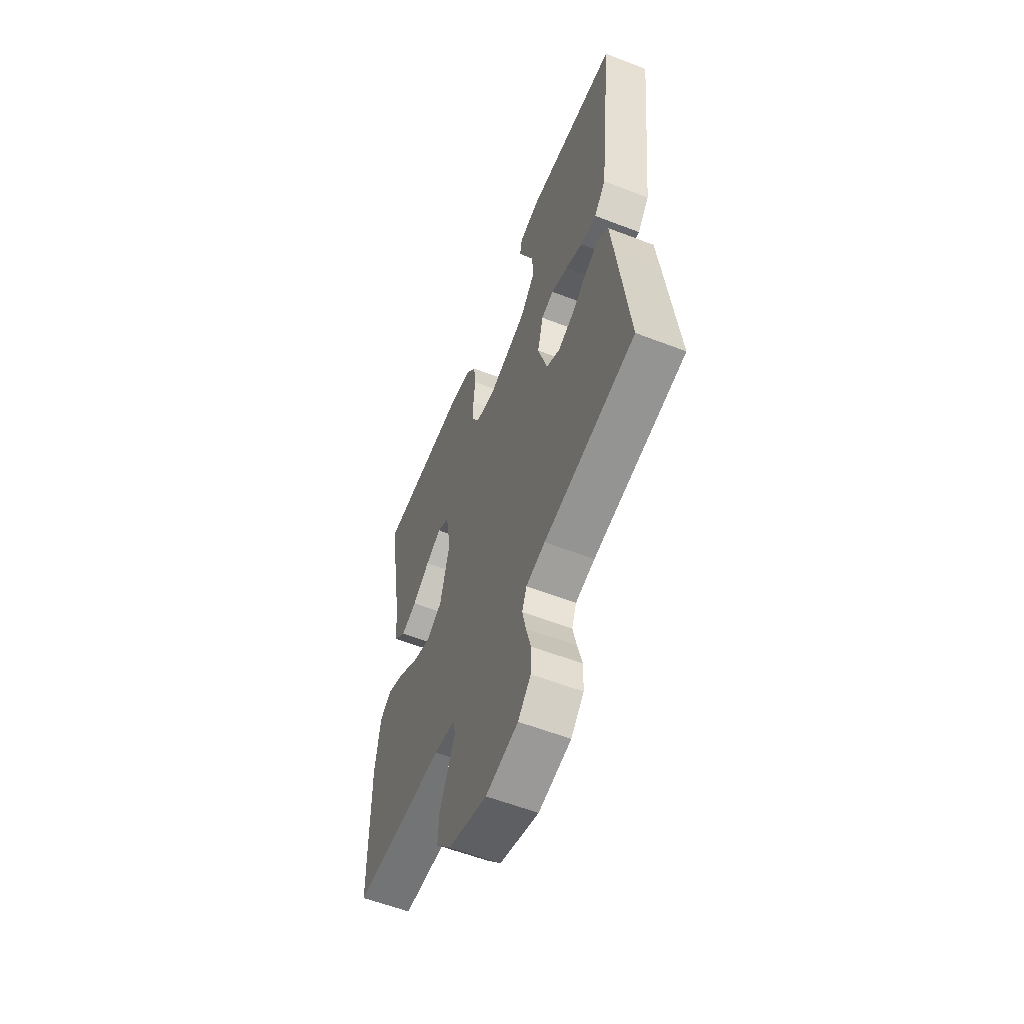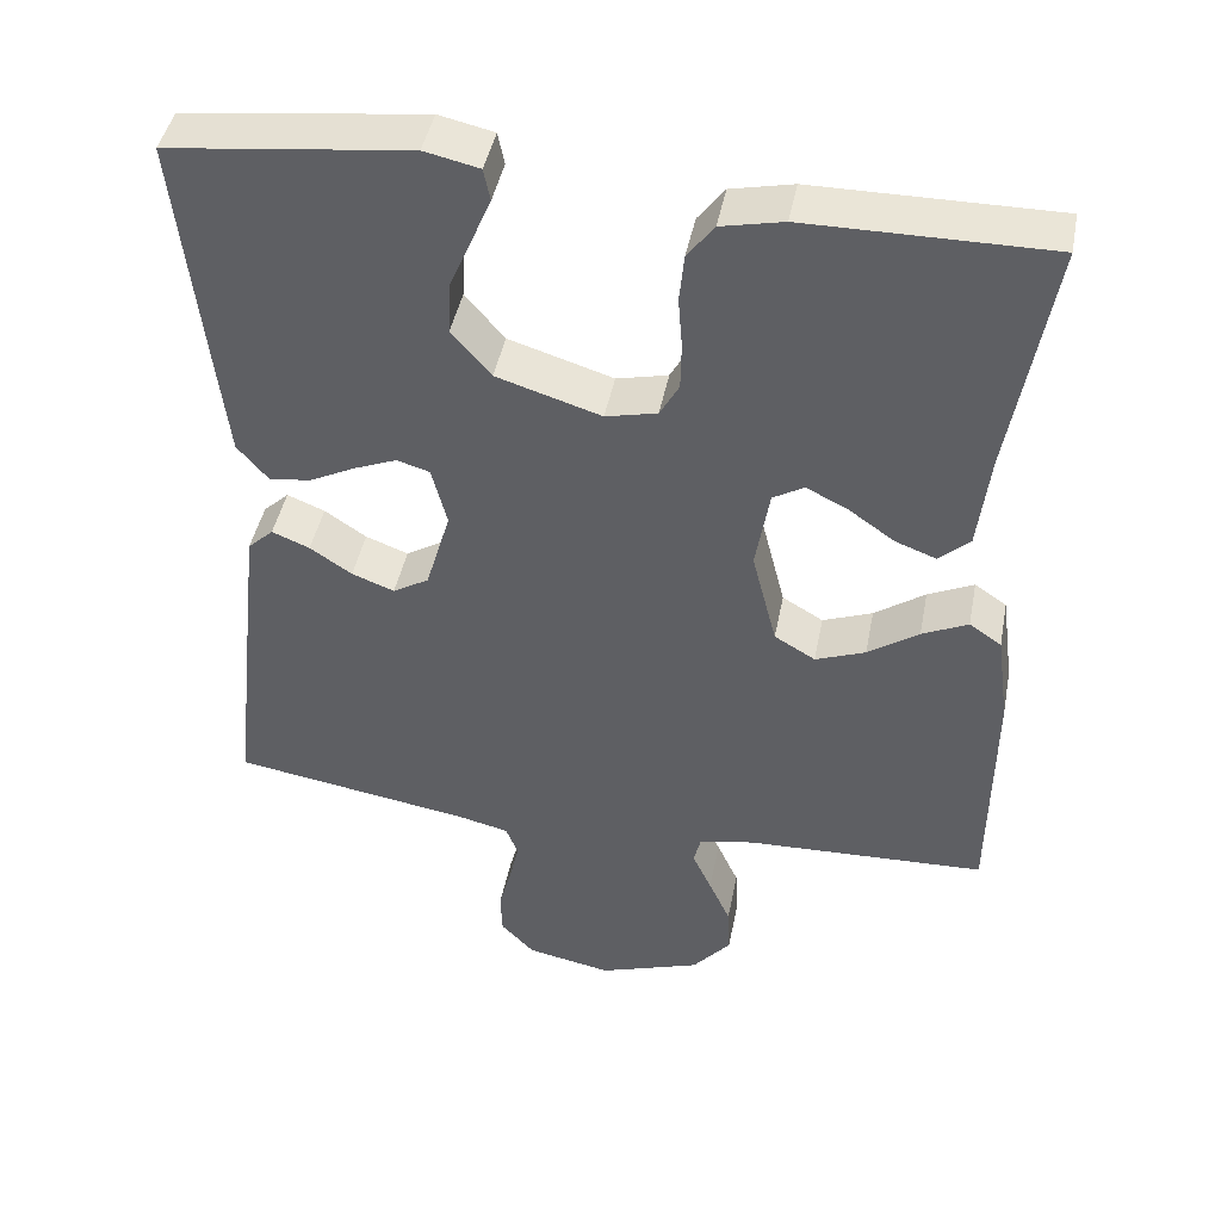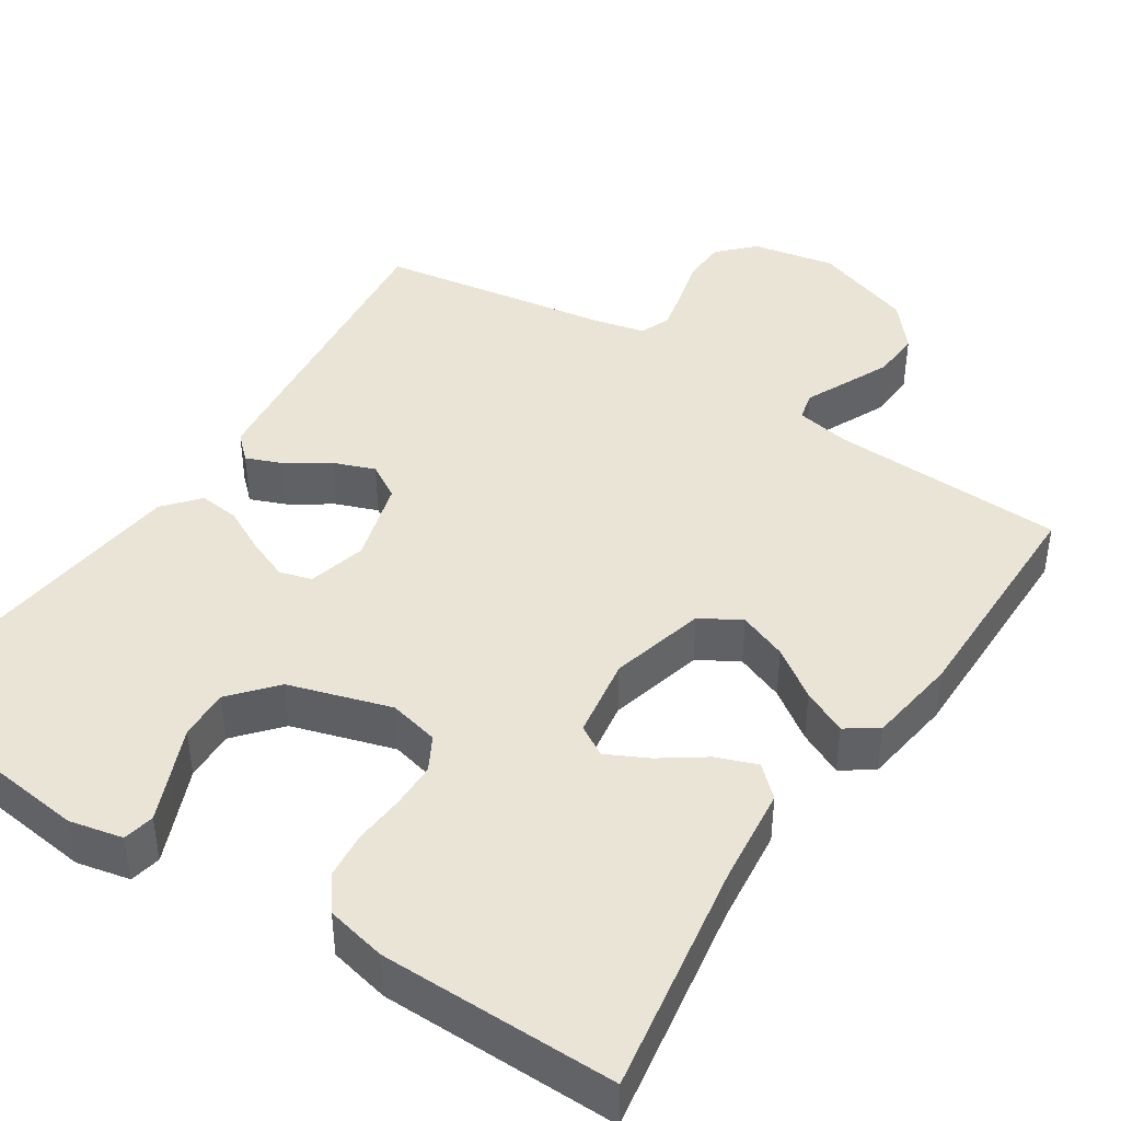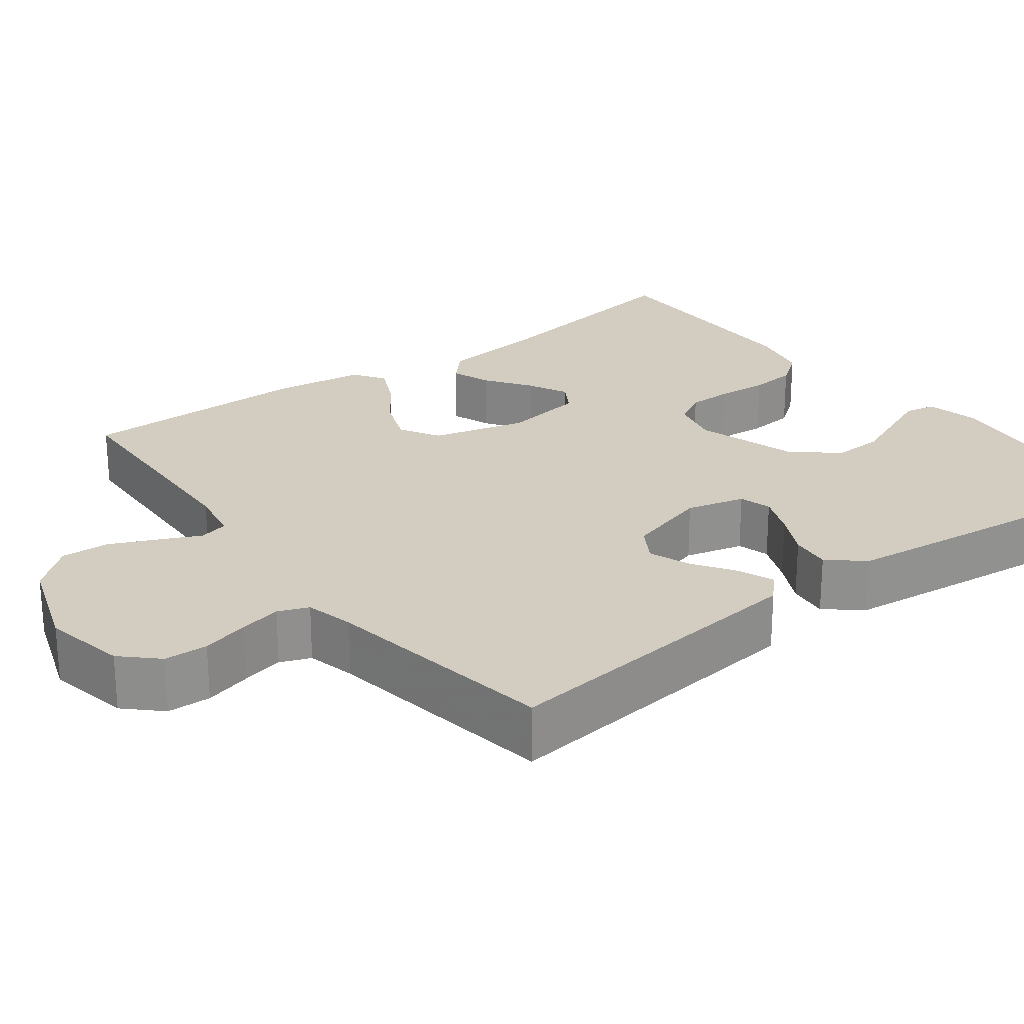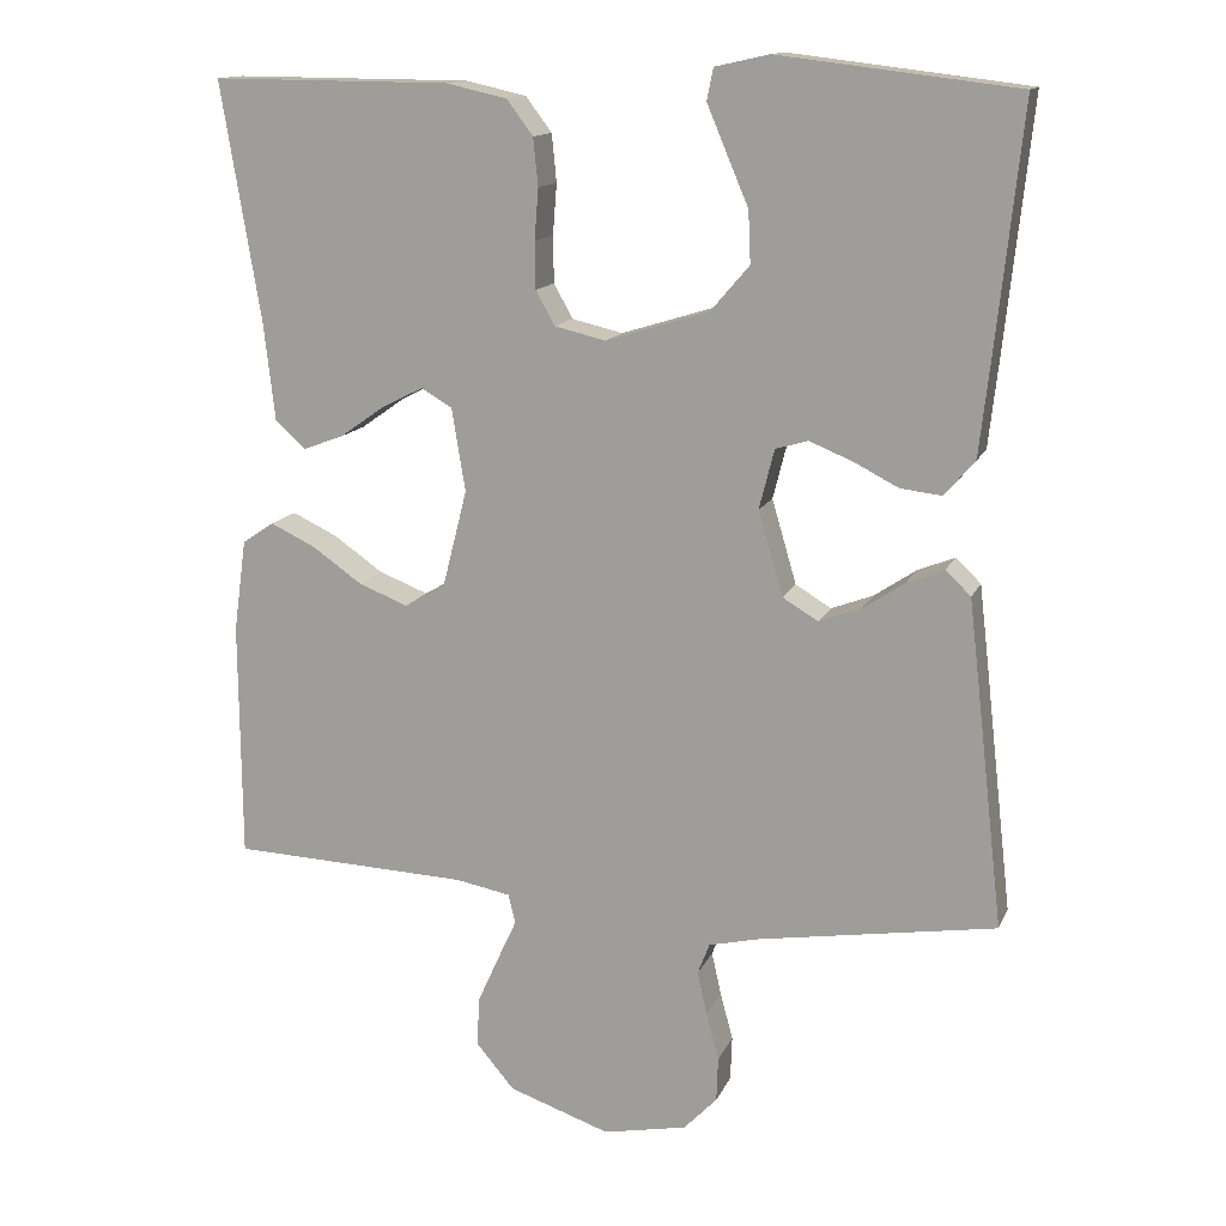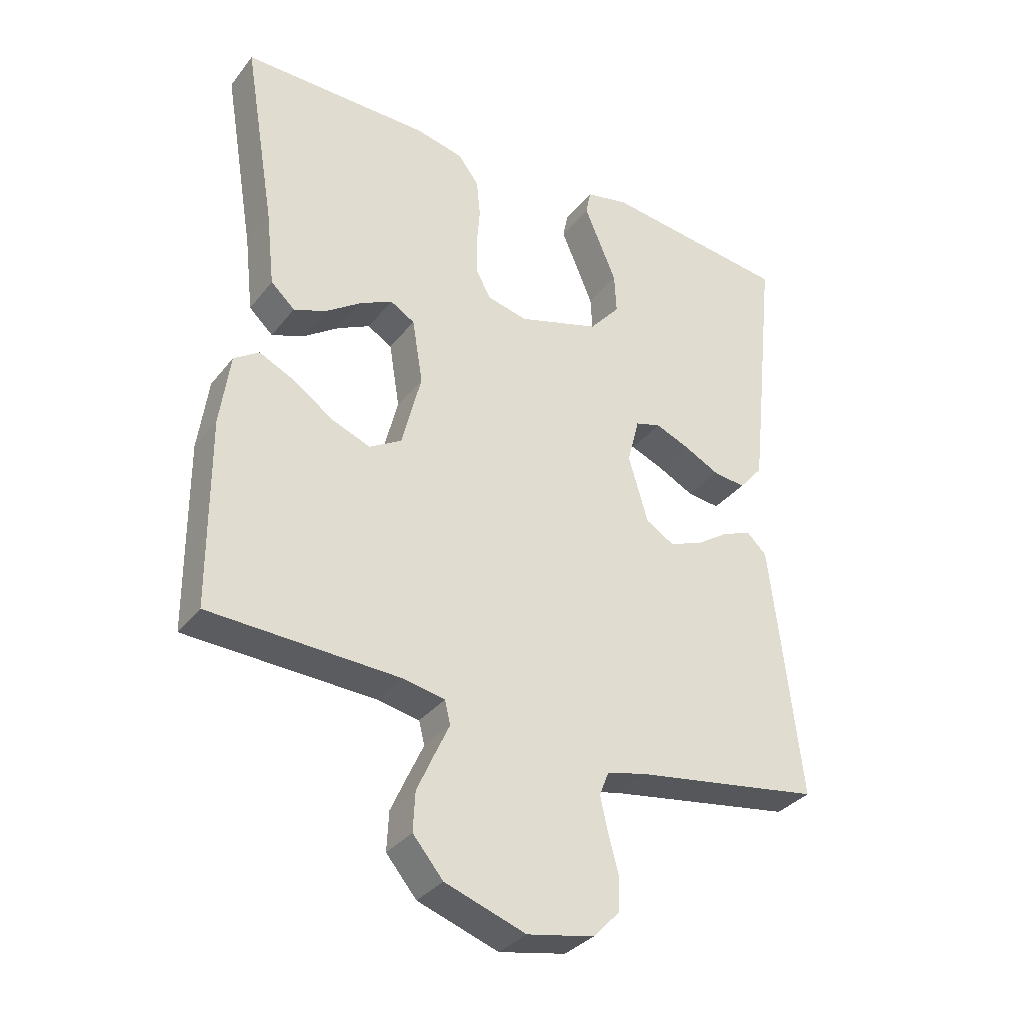
<metadata>
{"format":"obj","ext":"obj","renderer":"f3d","projection":"perspective","resolution":1024,"background":"white","views":[{"elev":-58.3,"azim":-111.8,"up":"+Z"},{"elev":44.4,"azim":11.0,"up":"+Z"},{"elev":42.6,"azim":33.3,"up":"+Y"},{"elev":24.4,"azim":-127.0,"up":"+Y"},{"elev":13.9,"azim":-162.8,"up":"+Z"},{"elev":-33.9,"azim":147.8,"up":"+Z"}]}
</metadata>
<code>
v -0.5 0.07 -0.5
v -0.466 0.07 -0.2
v -0.453 0.07 -0.089
v -0.421 0.07 -0.059
v -0.374 0.07 -0.078
v -0.322 0.07 -0.113
v -0.269 0.07 -0.133
v -0.224 0.07 -0.106
v -0.193 0.07 0
v -0.212 0.07 0.075
v -0.253 0.07 0.087
v -0.307 0.07 0.065
v -0.364 0.07 0.036
v -0.416 0.07 0.03
v -0.454 0.07 0.075
v -0.468 0.07 0.2
v -0.5 0.07 0.5
v -0.2 0.07 0.536
v -0.132 0.07 0.521
v -0.124 0.07 0.481
v -0.148 0.07 0.424
v -0.176 0.07 0.358
v -0.179 0.07 0.293
v -0.13 0.07 0.236
v 0 0.07 0.196
v 0.064 0.07 0.211
v 0.088 0.07 0.254
v 0.089 0.07 0.313
v 0.084 0.07 0.377
v 0.09 0.07 0.437
v 0.123 0.07 0.481
v 0.2 0.07 0.498
v 0.5 0.07 0.5
v 0.45 0.07 0.2
v 0.436 0.07 0.077
v 0.398 0.07 0.042
v 0.347 0.07 0.061
v 0.29 0.07 0.101
v 0.238 0.07 0.127
v 0.199 0.07 0.104
v 0.182 0.07 0
v 0.213 0.07 -0.122
v 0.264 0.07 -0.152
v 0.326 0.07 -0.128
v 0.389 0.07 -0.084
v 0.446 0.07 -0.057
v 0.486 0.07 -0.084
v 0.502 0.07 -0.2
v 0.5 0.07 -0.5
v 0.2 0.07 -0.512
v 0.131 0.07 -0.525
v 0.122 0.07 -0.562
v 0.146 0.07 -0.614
v 0.173 0.07 -0.674
v 0.176 0.07 -0.736
v 0.128 0.07 -0.793
v 0 0.07 -0.837
v -0.106 0.07 -0.816
v -0.148 0.07 -0.772
v -0.15 0.07 -0.716
v -0.134 0.07 -0.656
v -0.122 0.07 -0.602
v -0.137 0.07 -0.563
v -0.2 0.07 -0.548
v -0.5 0 -0.5
v -0.466 0 -0.2
v -0.453 0 -0.089
v -0.421 0 -0.059
v -0.374 0 -0.078
v -0.322 0 -0.113
v -0.269 0 -0.133
v -0.224 0 -0.106
v -0.193 0 0
v -0.212 0 0.075
v -0.253 0 0.087
v -0.307 0 0.065
v -0.364 0 0.036
v -0.416 0 0.03
v -0.454 0 0.075
v -0.468 0 0.2
v -0.5 0 0.5
v -0.2 0 0.536
v -0.132 0 0.521
v -0.124 0 0.481
v -0.148 0 0.424
v -0.176 0 0.358
v -0.179 0 0.293
v -0.13 0 0.236
v 0 0 0.196
v 0.064 0 0.211
v 0.088 0 0.254
v 0.089 0 0.313
v 0.084 0 0.377
v 0.09 0 0.437
v 0.123 0 0.481
v 0.2 0 0.498
v 0.5 0 0.5
v 0.45 0 0.2
v 0.436 0 0.077
v 0.398 0 0.042
v 0.347 0 0.061
v 0.29 0 0.101
v 0.238 0 0.127
v 0.199 0 0.104
v 0.182 0 0
v 0.213 0 -0.122
v 0.264 0 -0.152
v 0.326 0 -0.128
v 0.389 0 -0.084
v 0.446 0 -0.057
v 0.486 0 -0.084
v 0.502 0 -0.2
v 0.5 0 -0.5
v 0.2 0 -0.512
v 0.131 0 -0.525
v 0.122 0 -0.562
v 0.146 0 -0.614
v 0.173 0 -0.674
v 0.176 0 -0.736
v 0.128 0 -0.793
v 0 0 -0.837
v -0.106 0 -0.816
v -0.148 0 -0.772
v -0.15 0 -0.716
v -0.134 0 -0.656
v -0.122 0 -0.602
v -0.137 0 -0.563
v -0.2 0 -0.548
f 58 59 60 61
f 58 61 62
f 57 58 62
f 56 57 62 63
f 52 53 54 55
f 52 55 56 63
f 47 48 49 50
f 47 50 51
f 44 45 46 47
f 43 44 47 51
f 42 43 51
f 41 42 51 52
f 35 36 37 38
f 34 35 38 39
f 33 34 39
f 32 33 39 40
f 28 29 30 31
f 27 28 31 32
f 19 20 21 22
f 17 18 19 22
f 17 22 23
f 16 17 23 24
f 12 13 14 15
f 11 12 15 16
f 10 11 16 24
f 3 4 5 6
f 3 6 7
f 64 1 2 3
f 64 3 7
f 41 52 63 64
f 41 64 7 8
f 27 32 40 41
f 26 27 41
f 25 26 41 8
f 9 10 24 25
f 8 9 25
f 125 124 123 122
f 126 125 122
f 126 122 121
f 127 126 121 120
f 119 118 117 116
f 127 120 119 116
f 114 113 112 111
f 115 114 111
f 111 110 109 108
f 115 111 108 107
f 115 107 106
f 116 115 106 105
f 102 101 100 99
f 103 102 99 98
f 103 98 97
f 104 103 97 96
f 95 94 93 92
f 96 95 92 91
f 86 85 84 83
f 86 83 82 81
f 87 86 81
f 88 87 81 80
f 79 78 77 76
f 80 79 76 75
f 88 80 75 74
f 70 69 68 67
f 71 70 67
f 67 66 65 128
f 71 67 128
f 128 127 116 105
f 72 71 128 105
f 105 104 96 91
f 105 91 90
f 72 105 90 89
f 89 88 74 73
f 89 73 72
f 1 65 66 2
f 2 66 67 3
f 3 67 68 4
f 4 68 69 5
f 5 69 70 6
f 6 70 71 7
f 7 71 72 8
f 8 72 73 9
f 9 73 74 10
f 10 74 75 11
f 11 75 76 12
f 12 76 77 13
f 13 77 78 14
f 14 78 79 15
f 15 79 80 16
f 16 80 81 17
f 17 81 82 18
f 18 82 83 19
f 19 83 84 20
f 20 84 85 21
f 21 85 86 22
f 22 86 87 23
f 23 87 88 24
f 24 88 89 25
f 25 89 90 26
f 26 90 91 27
f 27 91 92 28
f 28 92 93 29
f 29 93 94 30
f 30 94 95 31
f 31 95 96 32
f 32 96 97 33
f 33 97 98 34
f 34 98 99 35
f 35 99 100 36
f 36 100 101 37
f 37 101 102 38
f 38 102 103 39
f 39 103 104 40
f 40 104 105 41
f 41 105 106 42
f 42 106 107 43
f 43 107 108 44
f 44 108 109 45
f 45 109 110 46
f 46 110 111 47
f 47 111 112 48
f 48 112 113 49
f 49 113 114 50
f 50 114 115 51
f 51 115 116 52
f 52 116 117 53
f 53 117 118 54
f 54 118 119 55
f 55 119 120 56
f 56 120 121 57
f 57 121 122 58
f 58 122 123 59
f 59 123 124 60
f 60 124 125 61
f 61 125 126 62
f 62 126 127 63
f 63 127 128 64
f 64 128 65 1

</code>
